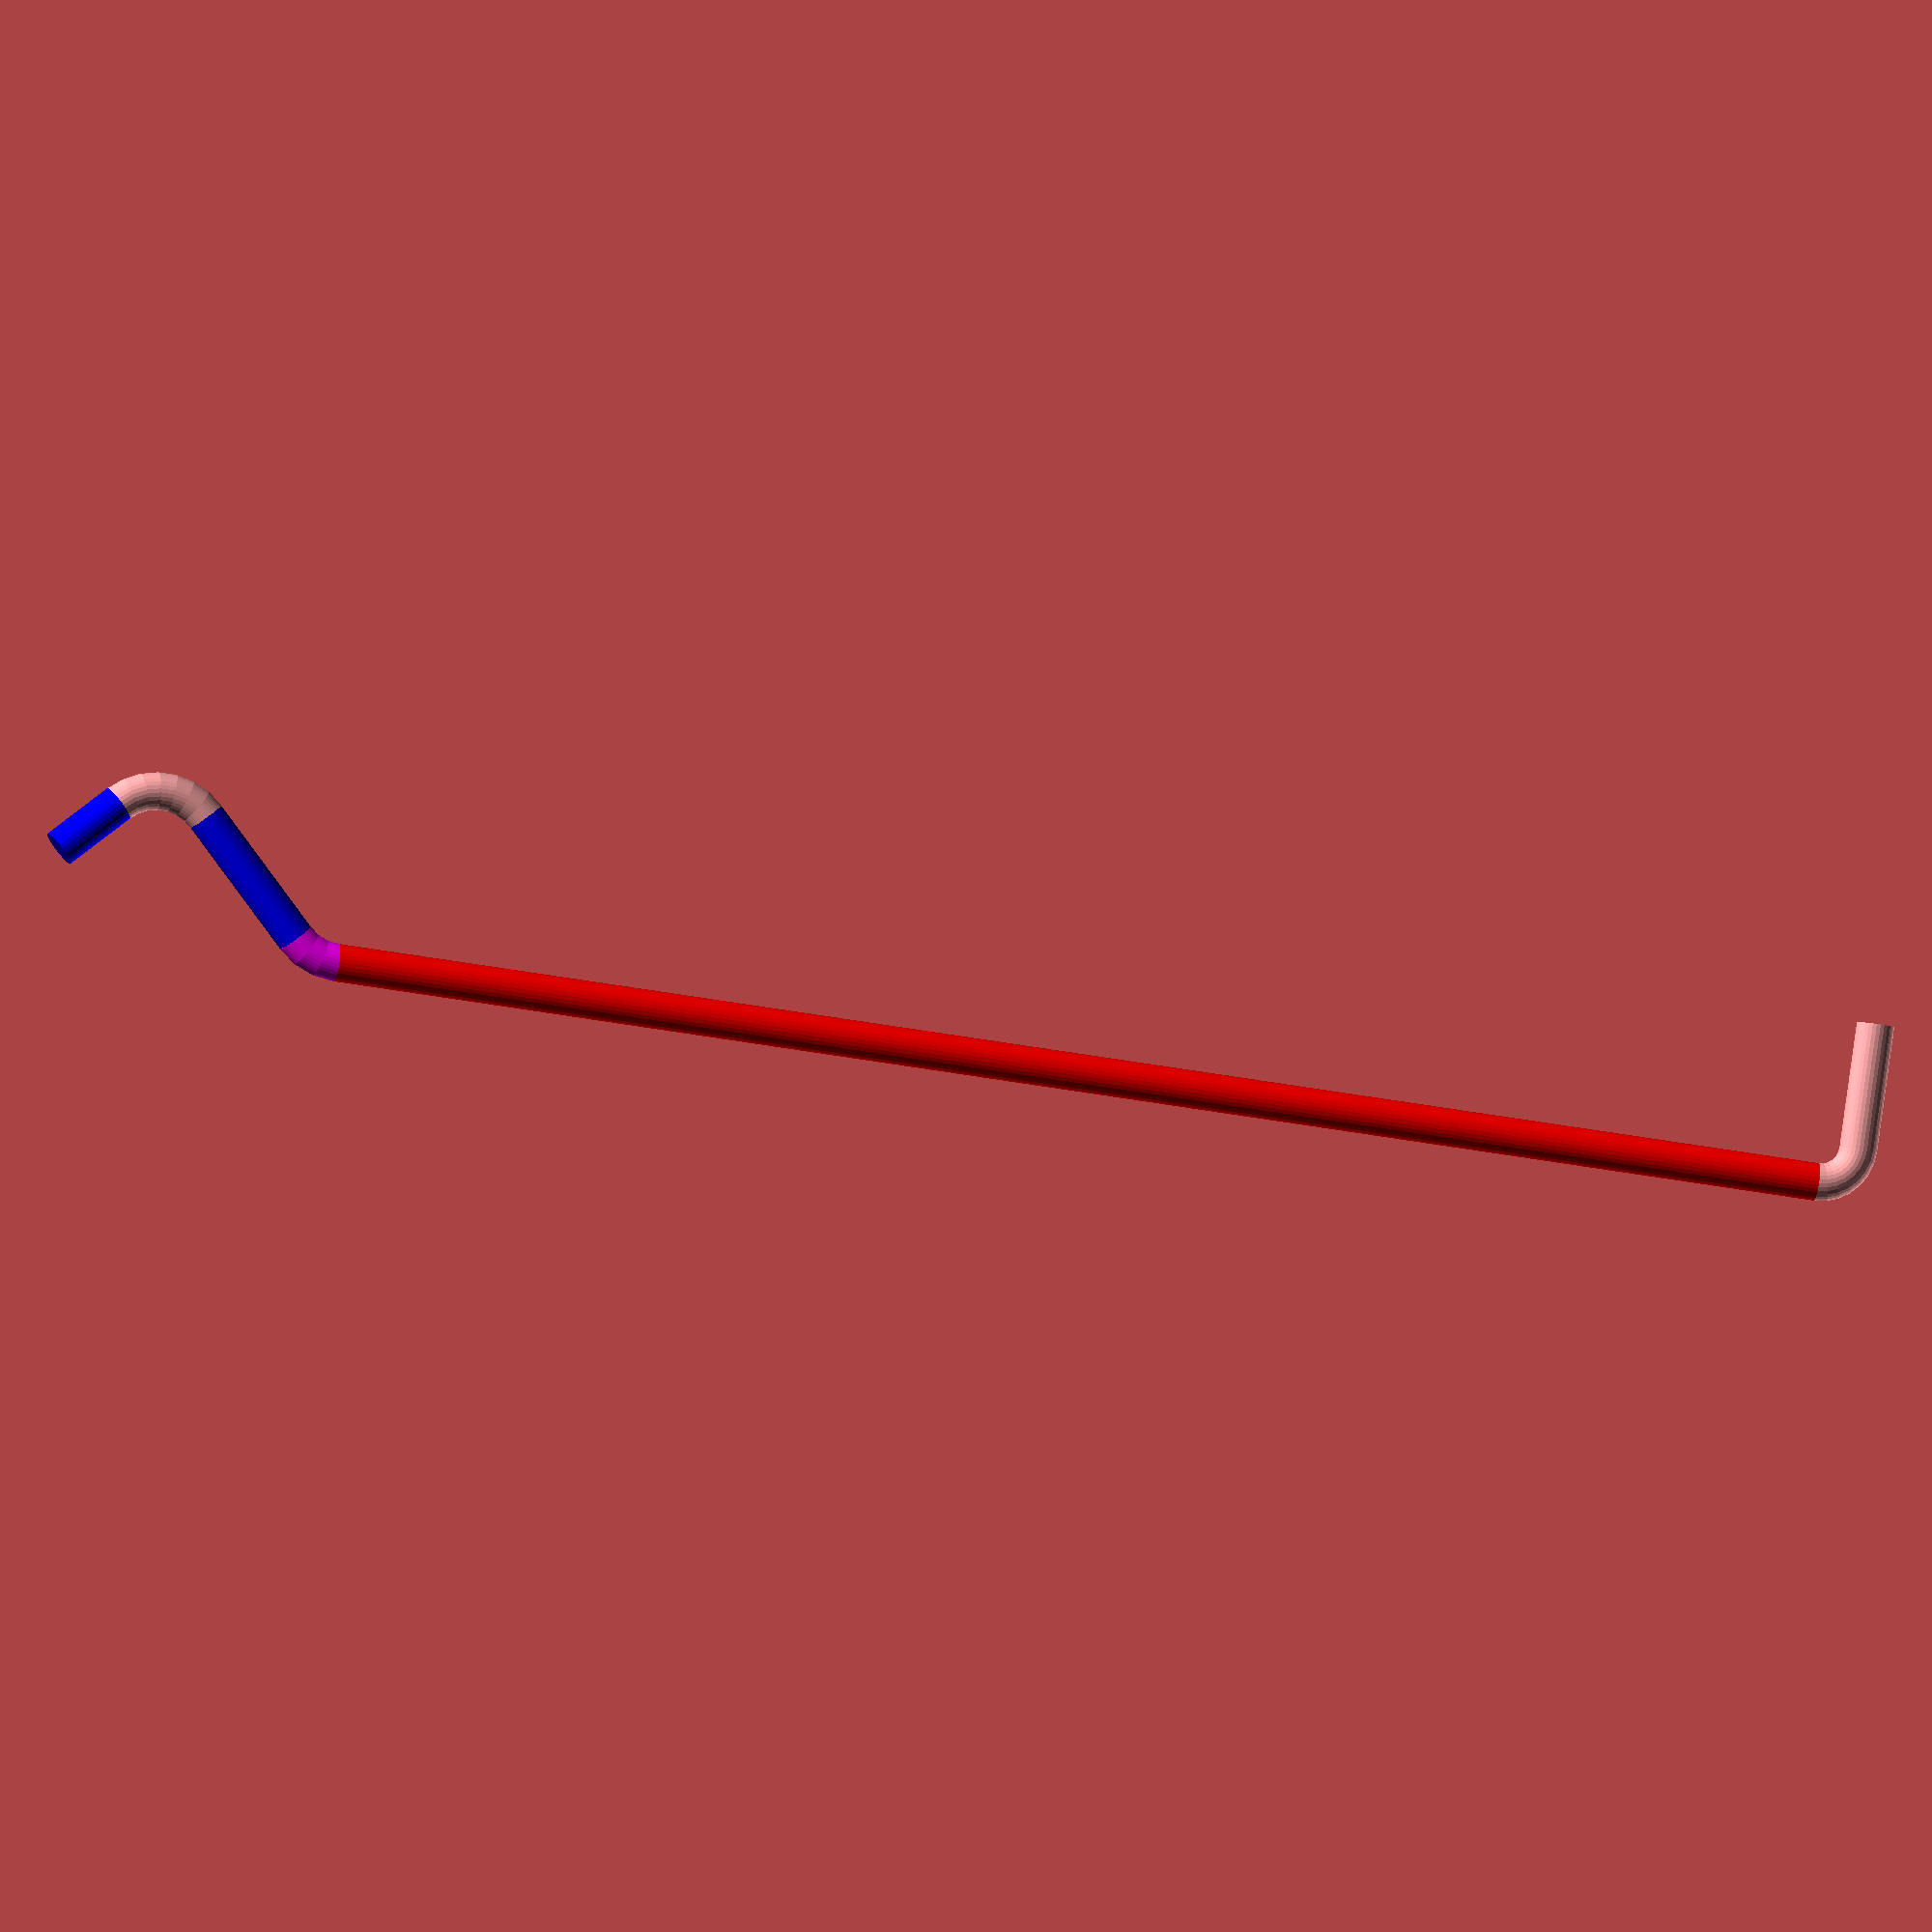
<openscad>
$fn = 30;

rotate([-90, 0, 0])
    linear_extrude(10)
    circle(d = 3);

translate([-3, 10, 0])
   rotate_extrude(angle=90)
   translate([3, 0, 0]) circle(d=3);
   
translate([-3, 13, 0])
    rotate([0, -90, 0])
    color("#f00")
    linear_extrude(120)
    circle(d = 3);
    
translate([-123, 8, 0])
    rotate([0, 0, -90])
    color("#f0f")
    rotate_extrude(angle=45)
    translate([-5,0, 0])
    circle(d = 3);
    
translate([-126.5, 11.55, 0])
    rotate([45, -90, 0])
    color("#00f")
    linear_extrude(12)
    circle(d = 3);
   
translate([-138.5, 6.6, 0])
    rotate([0, 0, -90 - 45])
   rotate_extrude(angle=90)
   translate([5, 0, 0]) circle(d=3);
   

translate([-142.05, 3.05, 0])
    rotate([-45, -90, 0])
    color("#00f")
    linear_extrude(6)
    circle(d = 3);
</openscad>
<views>
elev=181.8 azim=352.0 roll=10.0 proj=o view=solid
</views>
